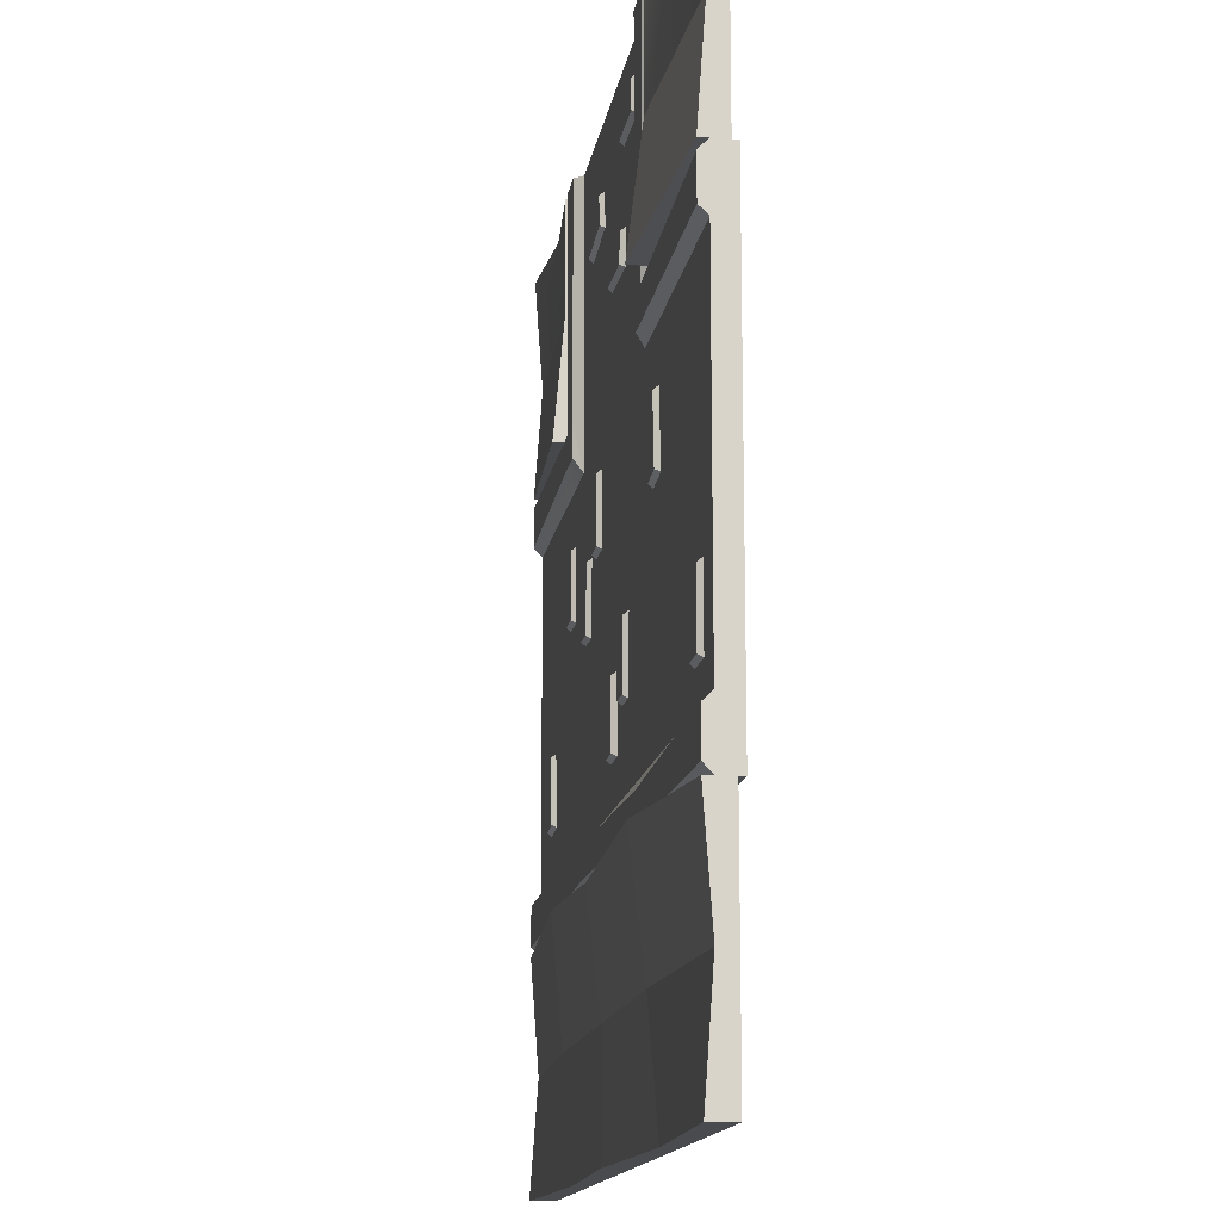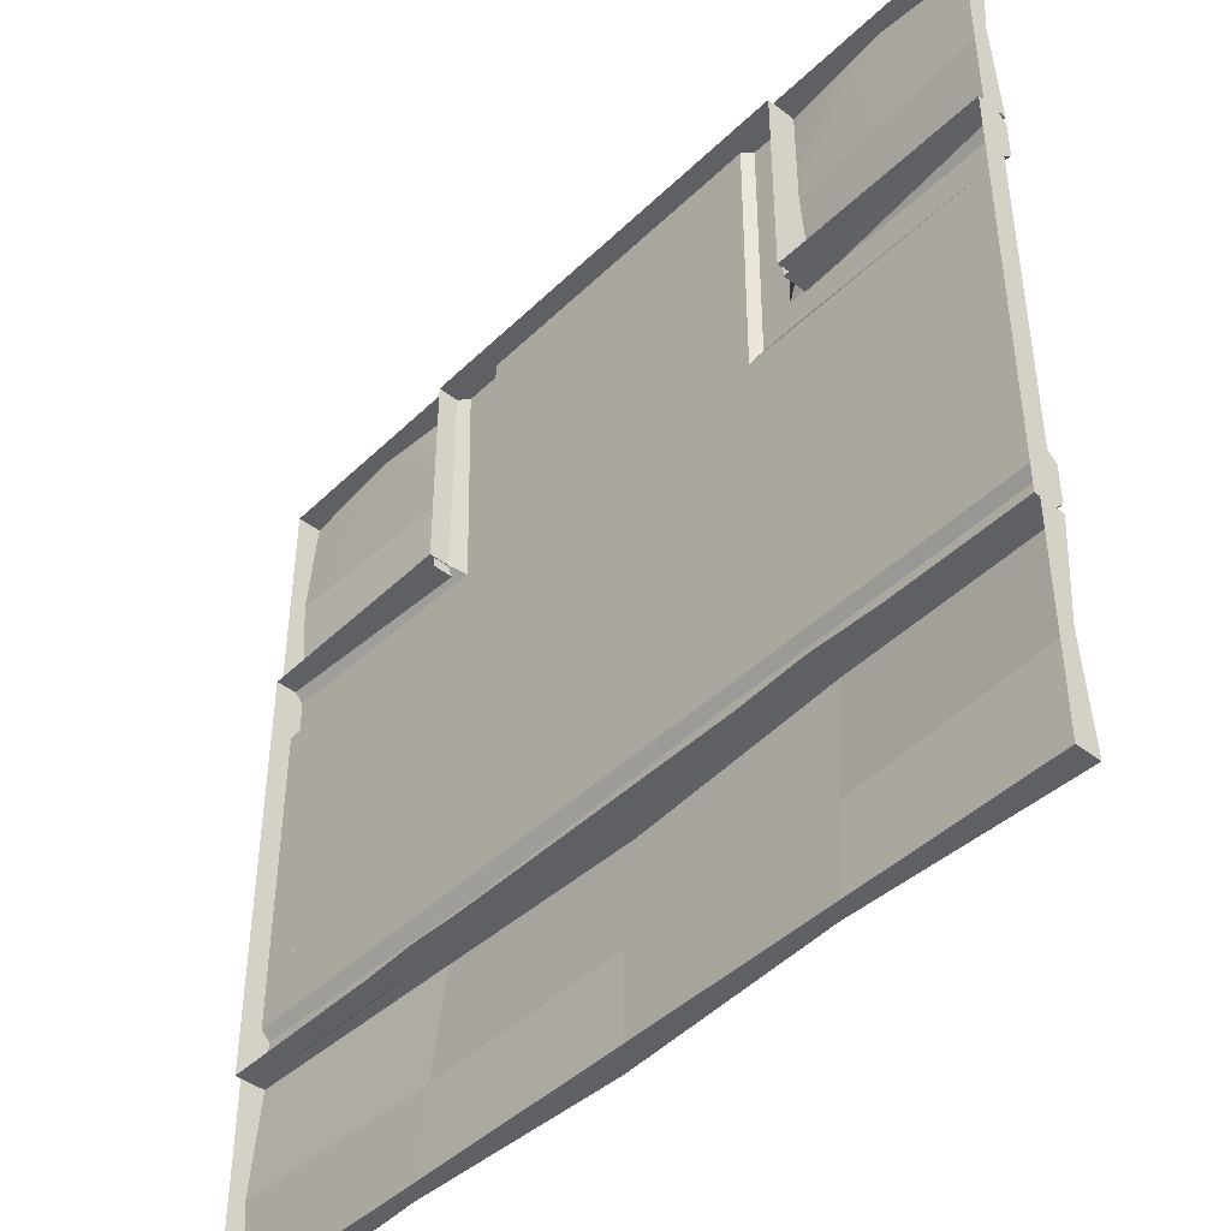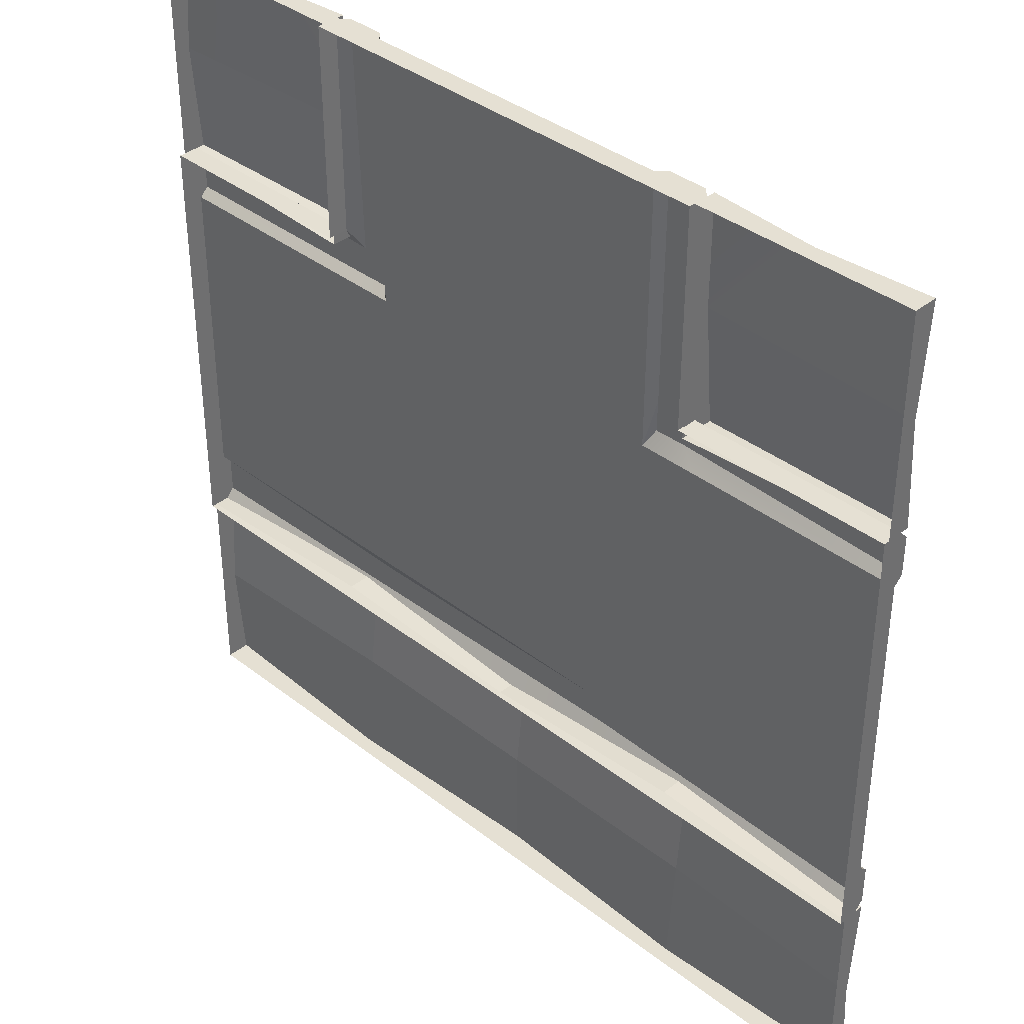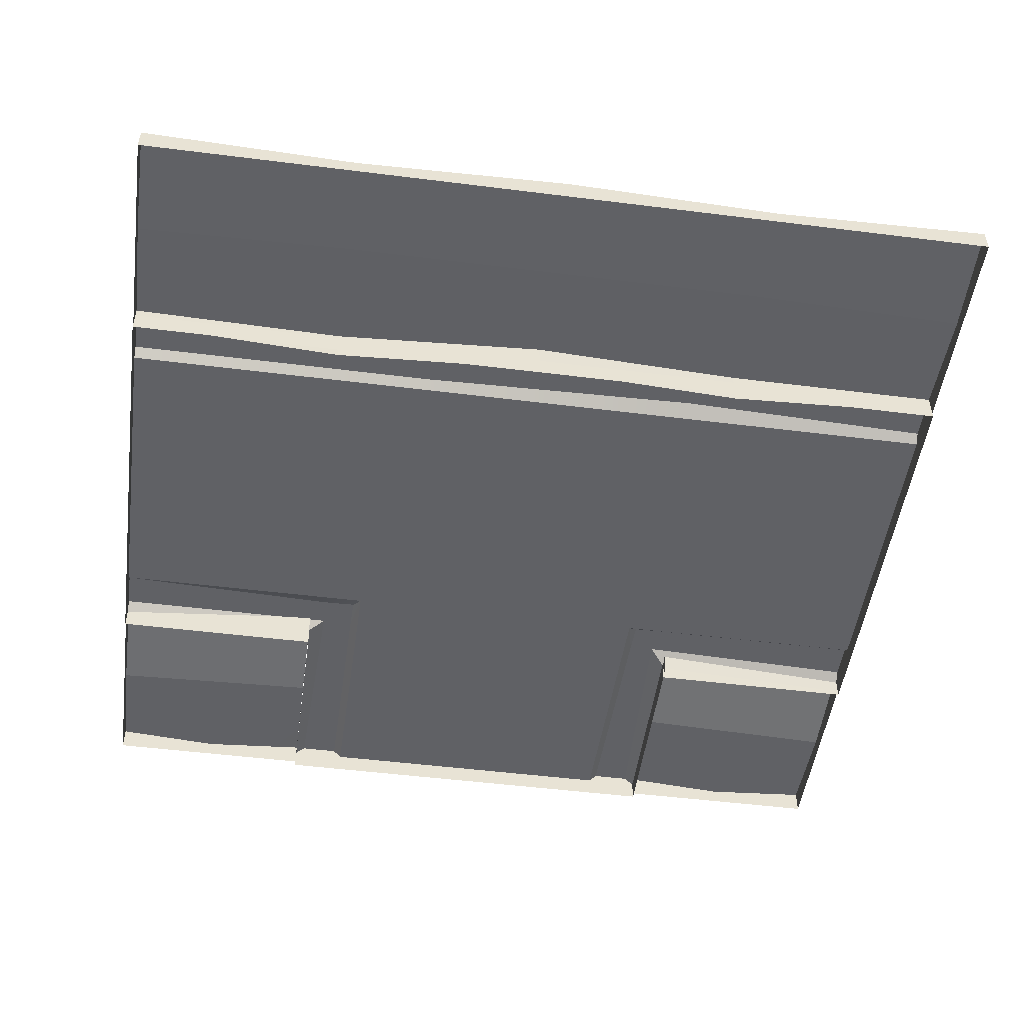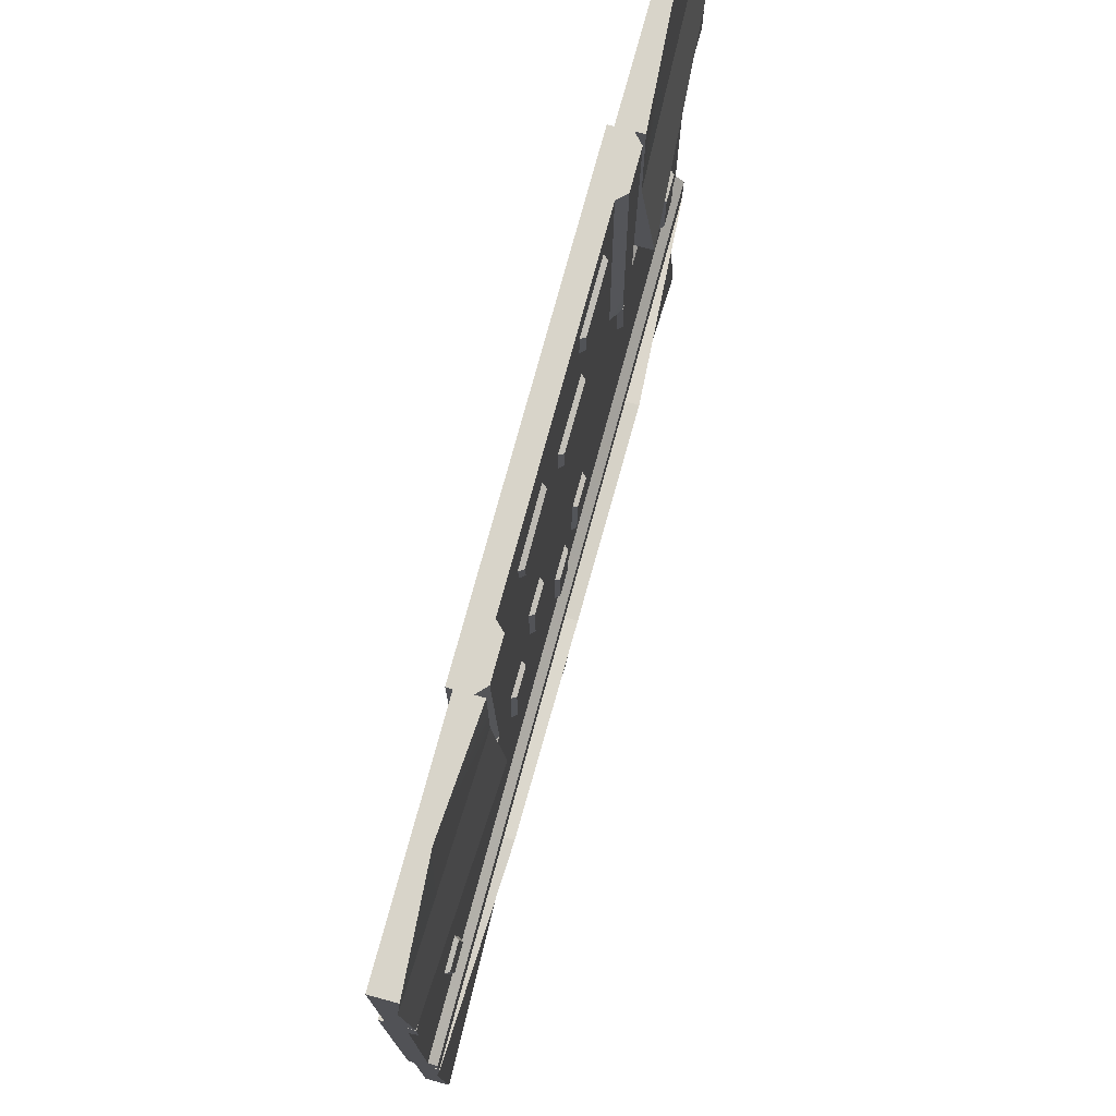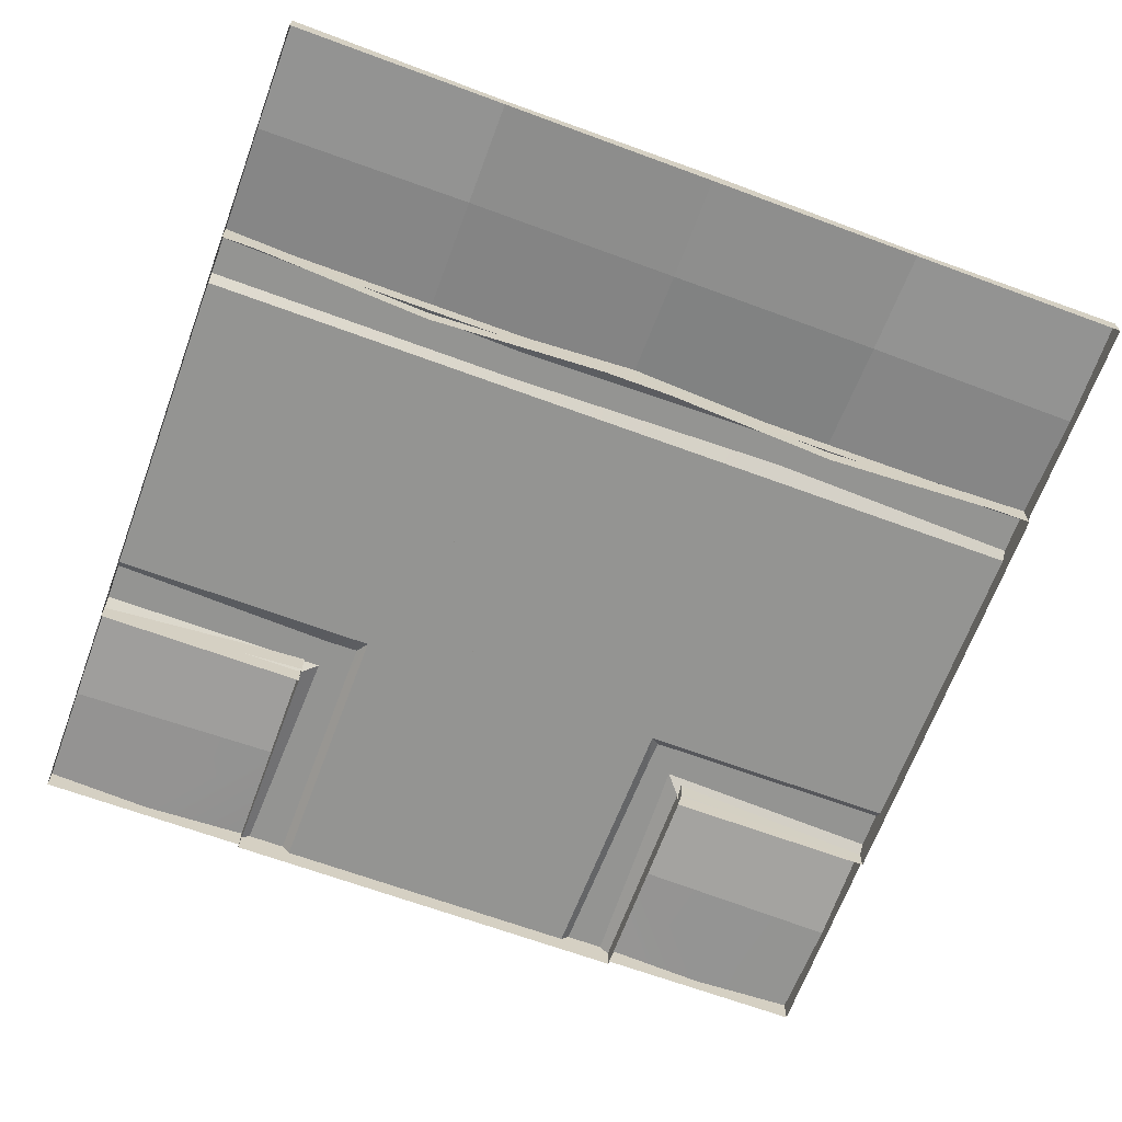
<metadata>
{"format":"obj","ext":"obj","renderer":"f3d","projection":"perspective","resolution":1024,"background":"white","views":[{"elev":-14.3,"azim":-98.6,"up":"+Z"},{"elev":-44.3,"azim":48.1,"up":"+Z"},{"elev":37.9,"azim":44.6,"up":"+Z"},{"elev":-49.8,"azim":172.1,"up":"+Y"},{"elev":75.6,"azim":105.2,"up":"+Z"},{"elev":-66.9,"azim":159.7,"up":"+Y"}]}
</metadata>
<code>
v 0 0.08773 -1.25
v 0 0.08773 -3.75
v -5 0.08773 -1.25
v -5 0.08773 -3.75
v -5 0.08773 -3.428
v 0 0.08773 -3.428
v -5 0.08773 -1.572
v 0 0.08773 -1.572
v 0 -0.03255 -3.75
v 0 -0.03255 -3.428
v -5 -0.03255 -3.75
v -5 -0.03255 -1.25
v 0 -0.03255 -1.25
v -5 -0.03255 -1.572
v -5 -0.03255 -3.428
v 0 -0.03255 -1.572
v -5 0.1379 -3.476
v -5 0.1379 -3.697
v 0 0.1379 -3.476
v 0 0.1379 -3.697
v -5 0.1379 -1.303
v -5 0.1379 -1.524
v 0 0.1379 -1.303
v 0 0.1379 -1.524
v -5 -0.03255 -3.252
v -5 0.08773 -3.252
v 0 0.08773 -3.252
v 0 -0.03255 -3.252
v -5 -0.03255 -1.718
v -5 0.08773 -1.718
v 0 0.08773 -1.718
v 0 -0.03255 -1.718
v -1.254 -0.03255 -1.25
v -1.254 0.08773 -1.25
v -1.346 0.1379 -1.303
v -1.346 0.1379 -1.479
v -1.254 0.08773 -1.572
v -1.248 0.08773 -1.648
v -1.864 0.08773 -3.144
v -1.844 0.08773 -3.428
v -1.844 0.1379 -3.476
v -1.844 0.1379 -3.643
v -1.844 0.08773 -3.75
v -1.844 -0.03255 -3.75
v -3.745 -0.03255 -1.25
v -3.745 0.08773 -1.25
v -3.652 0.1379 -1.348
v -3.652 0.1379 -1.524
v -3.745 0.08773 -1.572
v -3.749 0.08773 -1.775
v -3.555 0.08773 -3.277
v -3.5 0.08773 -3.428
v -3.5 0.1379 -3.515
v -3.5 0.1379 -3.674
v -3.5 0.08773 -3.75
v -3.5 -0.03255 -3.75
v -0.6299 0.08773 -3.167
v -0.5916 0.08773 -2.777
v -0.61 0.113 -3.152
v -0.5752 0.113 -2.796
v -0.4528 0.113 -3.167
v -0.4179 0.113 -2.812
v -0.4364 0.08773 -3.186
v -0.3981 0.08773 -2.796
v -1.321 0.08773 -2.267
v -1.321 0.08773 -1.875
v -1.303 0.113 -2.249
v -1.303 0.113 -1.892
v -1.145 0.113 -2.249
v -1.145 0.113 -1.892
v -1.127 0.08773 -2.267
v -1.127 0.08773 -1.875
v -1.85 0.08773 -2.474
v -1.866 0.08773 -2.082
v -1.832 0.113 -2.456
v -1.847 0.113 -2.099
v -1.675 0.113 -2.449
v -1.69 0.113 -2.092
v -1.656 0.08773 -2.466
v -1.672 0.08773 -2.074
v -2.2 0.08773 -2.128
v -2.2 0.08773 -1.736
v -2.182 0.113 -2.11
v -2.182 0.113 -1.753
v -2.024 0.113 -2.11
v -2.024 0.113 -1.753
v -2.006 0.08773 -2.128
v -2.006 0.08773 -1.736
v -2.654 0.08773 -3.207
v -2.654 0.08773 -2.815
v -2.636 0.113 -3.19
v -2.636 0.113 -2.833
v -2.478 0.113 -3.19
v -2.478 0.113 -2.833
v -2.46 0.08773 -3.207
v -2.46 0.08773 -2.815
v -3.848 0.08773 -2.246
v -3.81 0.08773 -1.856
v -3.829 0.113 -2.231
v -3.794 0.113 -1.875
v -3.671 0.113 -2.246
v -3.637 0.113 -1.891
v -3.655 0.08773 -2.265
v -3.617 0.08773 -1.875
v -2.98 0.08773 -3.015
v -2.996 0.08773 -2.623
v -2.962 0.113 -2.997
v -2.977 0.113 -2.64
v -2.805 0.113 -2.99
v -2.819 0.113 -2.633
v -2.786 0.08773 -3.007
v -2.802 0.08773 -2.615
v -4.803 0.08773 -3.261
v -4.803 0.08773 -2.869
v -4.785 0.113 -3.244
v -4.785 0.113 -2.887
v -4.627 0.113 -3.244
v -4.627 0.113 -2.887
v -4.609 0.08773 -3.261
v -4.609 0.08773 -2.869
v -3.503 0.1379 -1.345
v -1.531 0.1379 -1.307
v -3.509 0.1379 -1.522
v -3.452 0.08773 -1.572
v -1.534 0.1379 -1.483
v -1.581 0.08773 -1.572
v -3.283 0.08773 -1.752
v -3.273 0.08773 -1.572
v -1.795 0.08773 -1.676
v -1.786 0.08773 -1.572
v -1.25 0.08773 0
v -3.75 0.08773 0
v -3.428 0.08773 0
v -1.572 0.08773 0
v -3.75 -0.03255 0
v -1.25 -0.03255 0
v -1.572 -0.03255 0
v -3.428 -0.03255 0
v -3.476 0.1379 0
v -3.697 0.1379 0
v -1.303 0.1379 0
v -1.524 0.1379 0
v -3.252 -0.03255 0
v -3.252 0.08773 0
v -1.718 -0.03255 0
v -1.718 0.08773 0
v -1.786 0.08773 -1.572
v -2.271 0.08773 -0.3667
v -1.881 0.08773 -0.405
v -2.256 0.113 -0.3865
v -1.9 0.113 -0.4214
v -2.271 0.113 -0.5438
v -1.916 0.113 -0.5786
v -2.29 0.08773 -0.5602
v -1.9 0.08773 -0.5985
v -2.916 0.08773 -0.7998
v -2.525 0.08773 -0.7834
v -2.898 0.113 -0.8172
v -2.541 0.113 -0.8023
v -2.892 0.113 -0.9751
v -2.535 0.113 -0.9602
v -2.908 0.08773 -0.994
v -2.517 0.08773 -0.9776
v -3.261 0.08773 -0.197
v -2.869 0.08773 -0.197
v -3.244 0.113 -0.2152
v -2.887 0.113 -0.2152
v -3.244 0.113 -0.3732
v -2.887 0.113 -0.3732
v -3.261 0.08773 -0.3914
v -2.869 0.08773 -0.3914
v -5 0 -5
v -5 0 -0
v 0 0 -5
v 0 0 0
v -5 0 -1.25
v 0 0 -1.25
v -5 0 -3.75
v 0 0 -3.75
v 0 0.1384 -5
v 0 0.1384 -3.75
v -5 0.1384 -5
v -5 0.1384 -3.75
v 0 0.1384 -1.25
v 0 0.1384 0
v -5 0.1384 -1.25
v -5 0.1384 -0
v 0 0 -4.375
v 0 0.09363 -4.375
v -5 0.09363 -4.375
v -5 0 -4.375
v 0 0 -0.625
v 0 0.09363 -0.625
v -5 0.09363 -0.625
v -5 0 -0.625
v -2.5 0 -5
v -2.5 0.1384 -5
v -2.5 0.1384 -4.375
v -2.5 0.206 -3.75
v -2.5 0 -3.75
v -1.25 0 -5
v -1.25 0.08891 -5
v -1.25 0.1384 -4.375
v -1.25 0.1974 -3.686
v -1.25 0 -3.686
v -1.25 0 -1.314
v -1.25 0.2014 -1.314
v -1.25 0.1384 -0.625
v -1.25 0.1384 -0
v -1.25 0 -0
v -3.75 0 -5
v -3.75 0.08891 -5
v -3.75 0.1384 -4.375
v -3.75 0.2176 -3.694
v -3.75 0 -3.694
v -3.75 0 -1.306
v -3.75 0.2217 -1.306
v -3.75 0.1384 -0.625
v -3.75 0.1384 -0
v -3.75 0 -0
v -4.375 0.09363 -0
v -0.625 0.09363 -0
f 18 17 53 54
f 5 26 51 52
f 22 21 47 48
f 2 6 10 9
f 4 55 56 11
f 46 3 12 45
f 3 7 14 12
f 5 4 11 15
f 6 27 28 10
f 26 5 15 25
f 8 1 13 16
f 4 5 17 18
f 5 52 53 17
f 6 2 20 19
f 55 4 18 54
f 7 3 21 22
f 3 46 47 21
f 1 8 24 23
f 49 7 22 48
f 30 26 25 29
f 51 26 30 50
f 28 27 31 32
f 7 30 29 14
f 50 30 7 49
f 32 31 8 16
f 1 34 33 13
f 35 34 1 23
f 36 35 23 24
f 8 37 36 24
f 31 38 37 8
f 27 39 38 31
f 40 39 27 6
f 41 40 6 19
f 42 41 19 20
f 2 43 42 20
f 44 43 2 9
f 48 47 121 123
f 123 124 49 48
f 38 129 130 126 37
f 39 51 50 127 129 38
f 52 51 39 40
f 53 52 40 41
f 54 53 41 42
f 43 55 54 42
f 56 55 43 44
f 57 58 60 59
f 59 60 62 61
f 61 62 64 63
f 58 64 62 60
f 63 57 59 61
f 65 66 68 67
f 67 68 70 69
f 69 70 72 71
f 66 72 70 68
f 71 65 67 69
f 73 74 76 75
f 75 76 78 77
f 77 78 80 79
f 74 80 78 76
f 79 73 75 77
f 81 82 84 83
f 83 84 86 85
f 85 86 88 87
f 82 88 86 84
f 87 81 83 85
f 89 90 92 91
f 91 92 94 93
f 93 94 96 95
f 90 96 94 92
f 95 89 91 93
f 97 98 100 99
f 99 100 102 101
f 101 102 104 103
f 98 104 102 100
f 103 97 99 101
f 105 106 108 107
f 107 108 110 109
f 109 110 112 111
f 106 112 110 108
f 111 105 107 109
f 113 114 116 115
f 115 116 118 117
f 117 118 120 119
f 114 120 118 116
f 119 113 115 117
f 125 122 35 36
f 37 126 125 36
f 128 127 50 49 124
f 130 129 127 128
f 140 139 121 47
f 133 144 128 124
f 142 141 35 122
f 132 46 45 135
f 34 131 136 33
f 131 134 137 136
f 133 132 135 138
f 144 133 138 143
f 132 133 139 140
f 133 124 121 139
f 46 132 140 47
f 134 131 141 142
f 131 34 35 141
f 126 134 142 122
f 146 144 143 145
f 128 144 146 147
f 134 146 145 137
f 147 146 134 126
f 148 149 151 150
f 150 151 153 152
f 152 153 155 154
f 149 155 153 151
f 154 148 150 152
f 156 157 159 158
f 158 159 161 160
f 160 161 163 162
f 157 163 161 159
f 162 156 158 160
f 164 165 167 166
f 166 167 169 168
f 168 169 171 170
f 165 171 169 167
f 170 164 166 168
f 121 124 123
f 126 122 125
f 181 189 203 204
f 222 208 209
f 179 188 189 181
f 174 201 202 180
f 191 178 183 190
f 205 179 181 204
f 175 192 193 185
f 177 206 207 184
f 195 173 187 194
f 185 222 175
f 175 222 210
f 210 222 209
f 188 174 180 189
f 203 189 180 202
f 172 191 190 182
f 192 177 184 193
f 208 193 184 207
f 176 195 194 186
f 196 211 212 197
f 213 198 197 212
f 199 198 213 214
f 215 200 199 214
f 201 196 197 202
f 198 203 202 197
f 204 203 198 199
f 200 205 204 199
f 211 172 182 212
f 190 213 212 182
f 214 213 190 183
f 178 215 214 183
f 217 216 176 186
f 194 218 217 186
f 221 218 194 187
f 219 221 220
f 220 221 173
f 173 221 187
f 219 218 221
f 185 193 208 222
f 219 220 218
f 217 218 216
f 216 218 220
f 208 207 206
f 209 208 210
f 208 206 210

</code>
